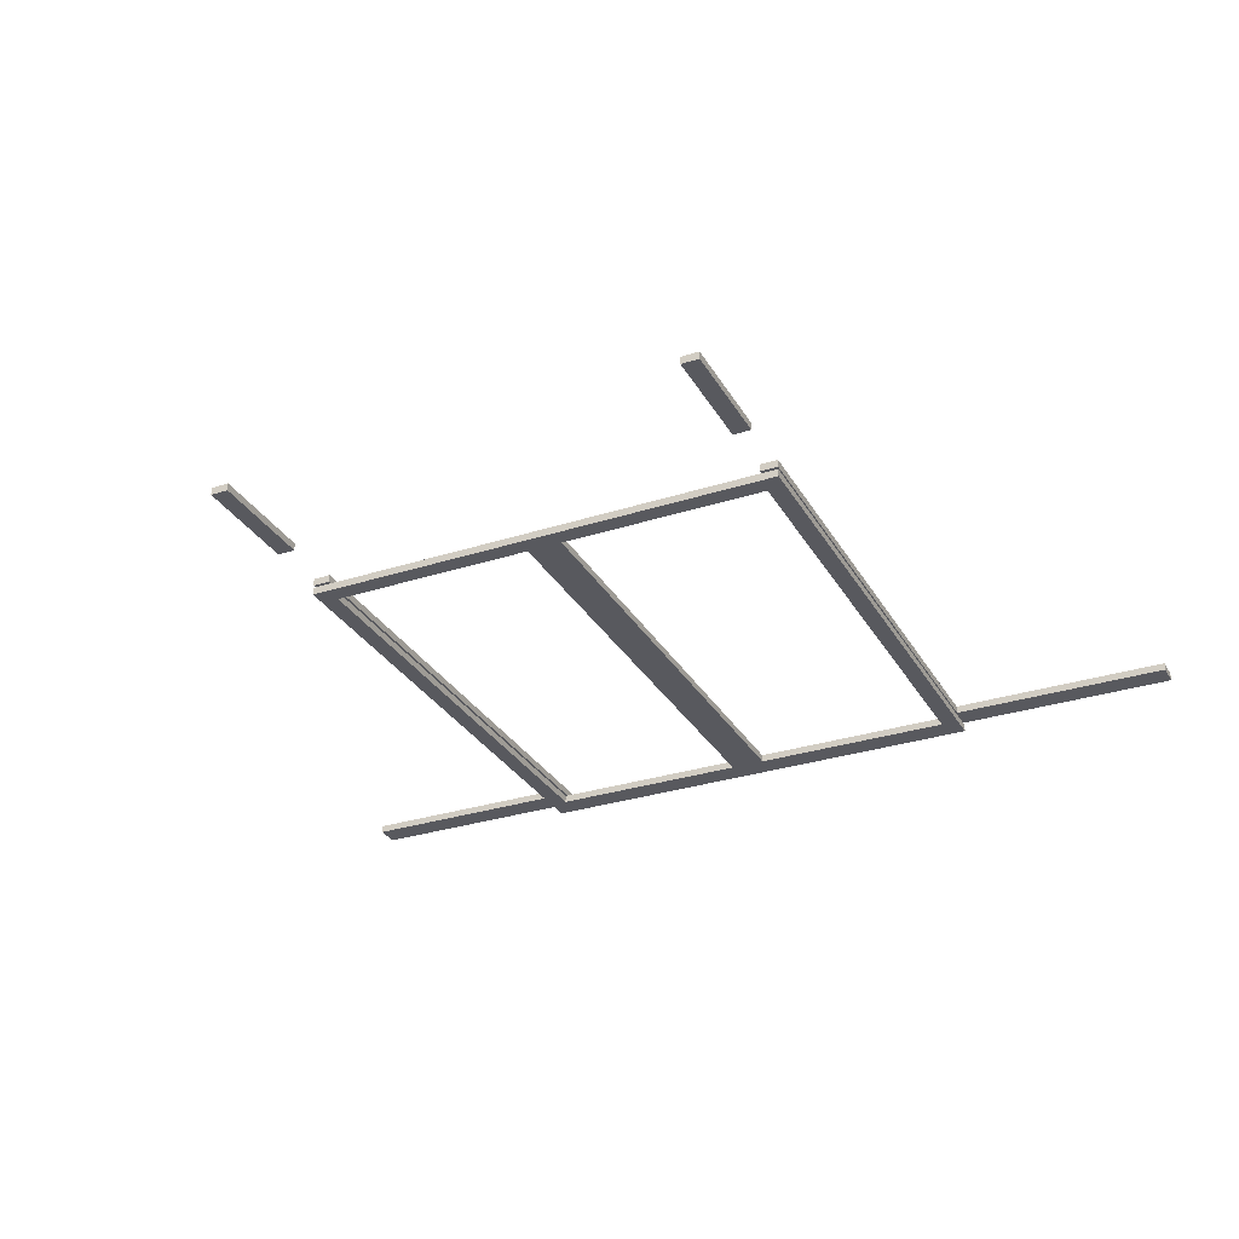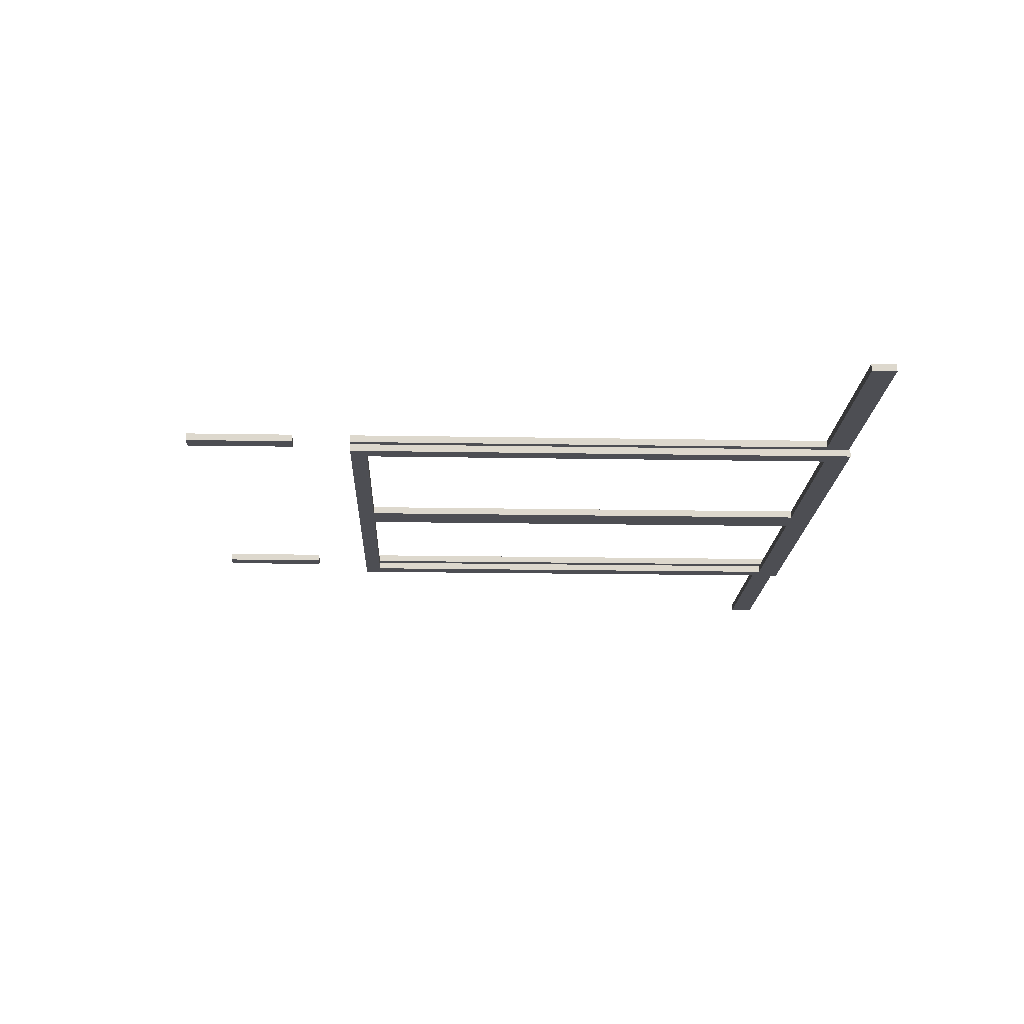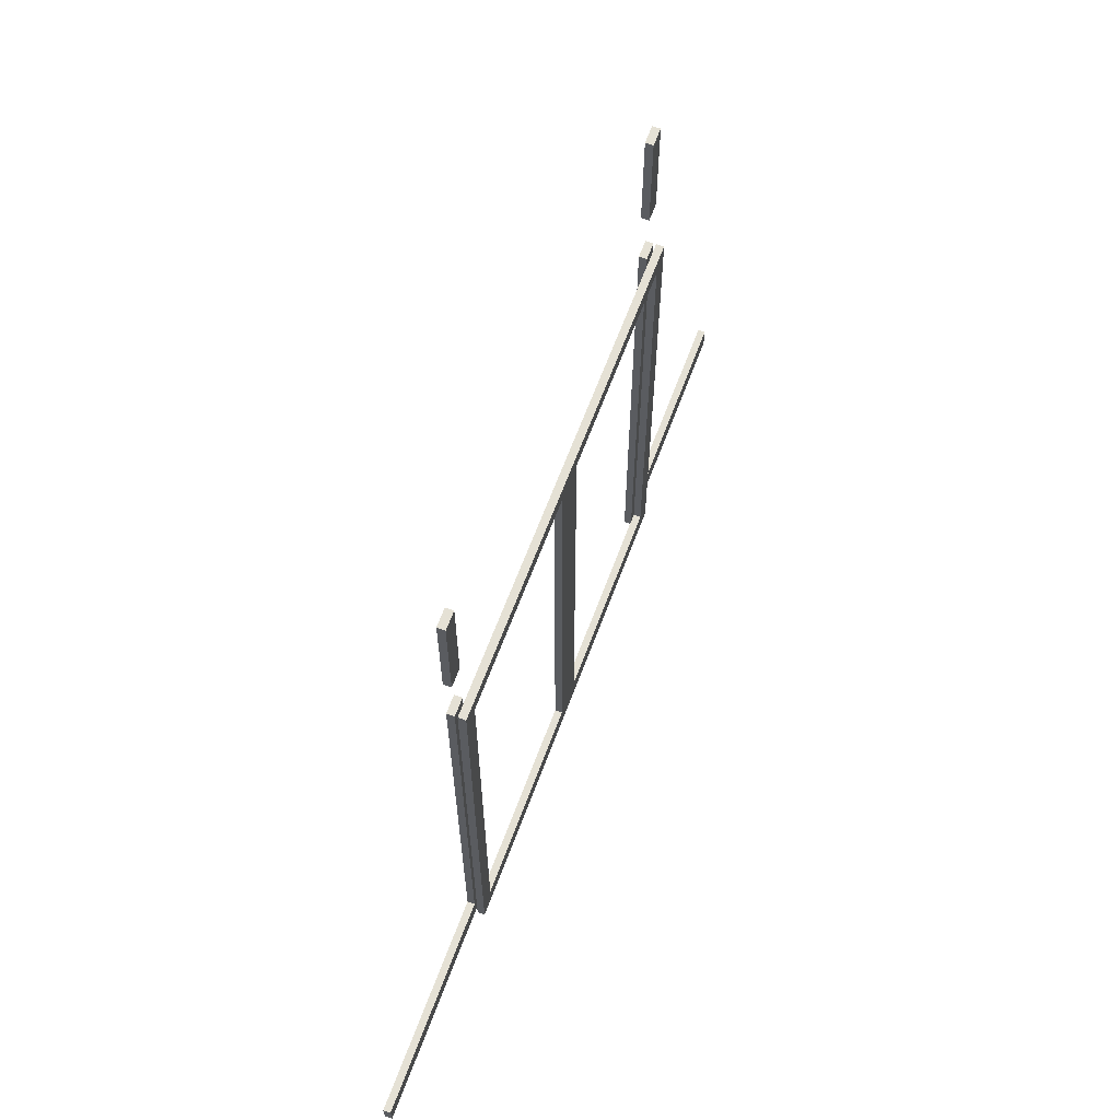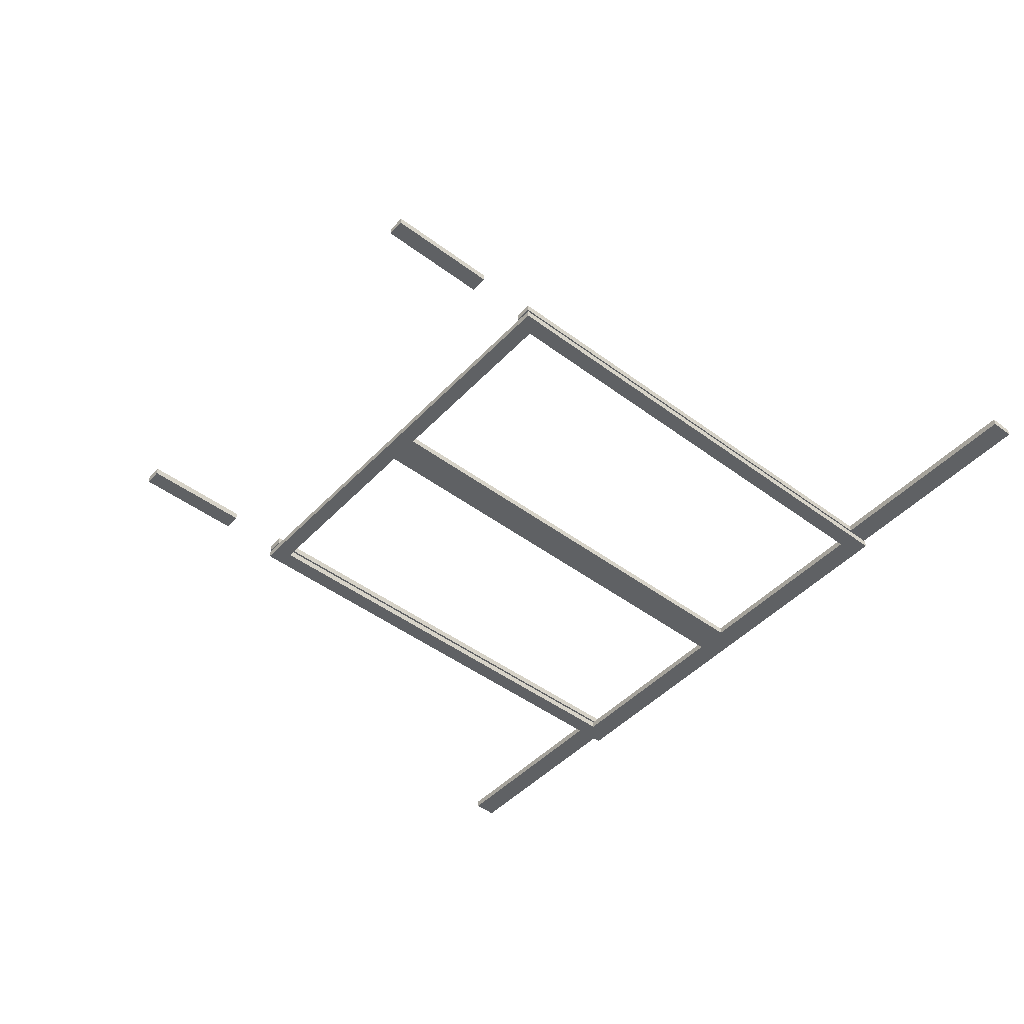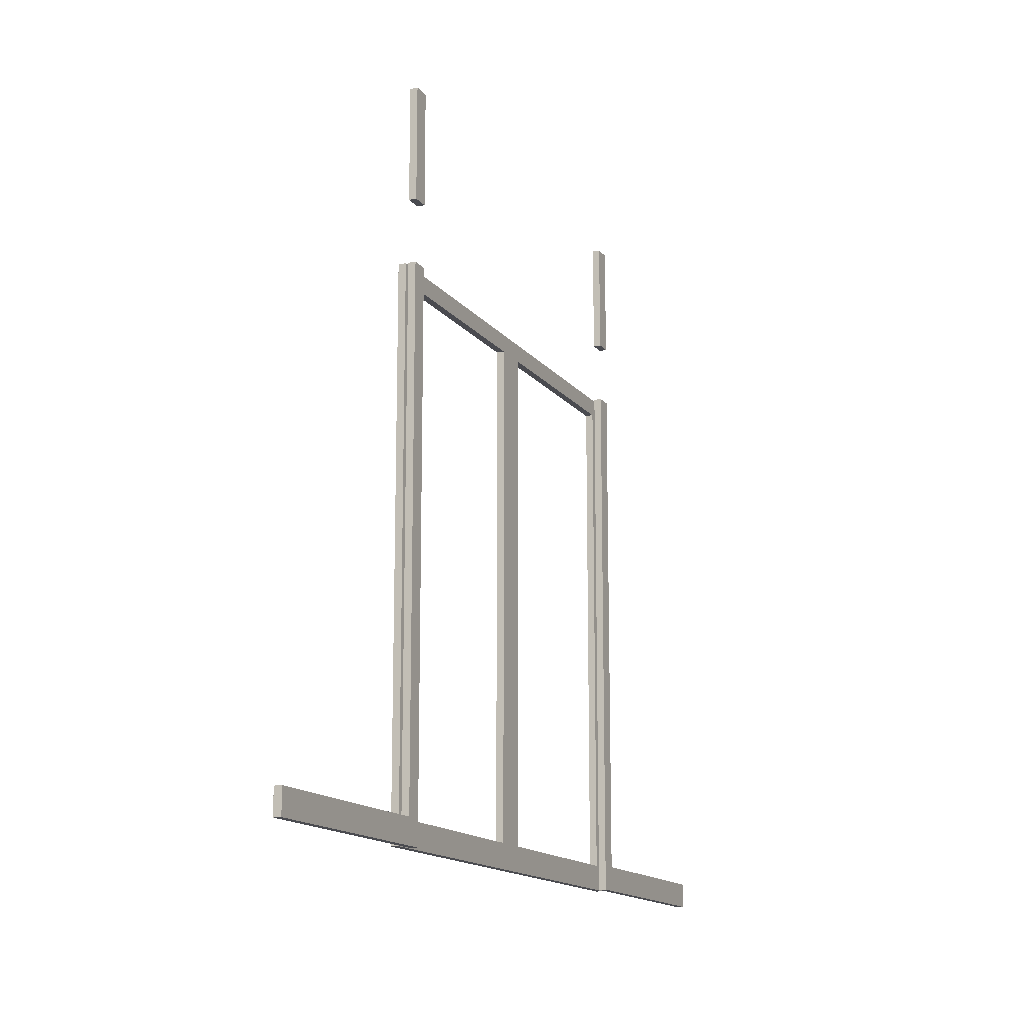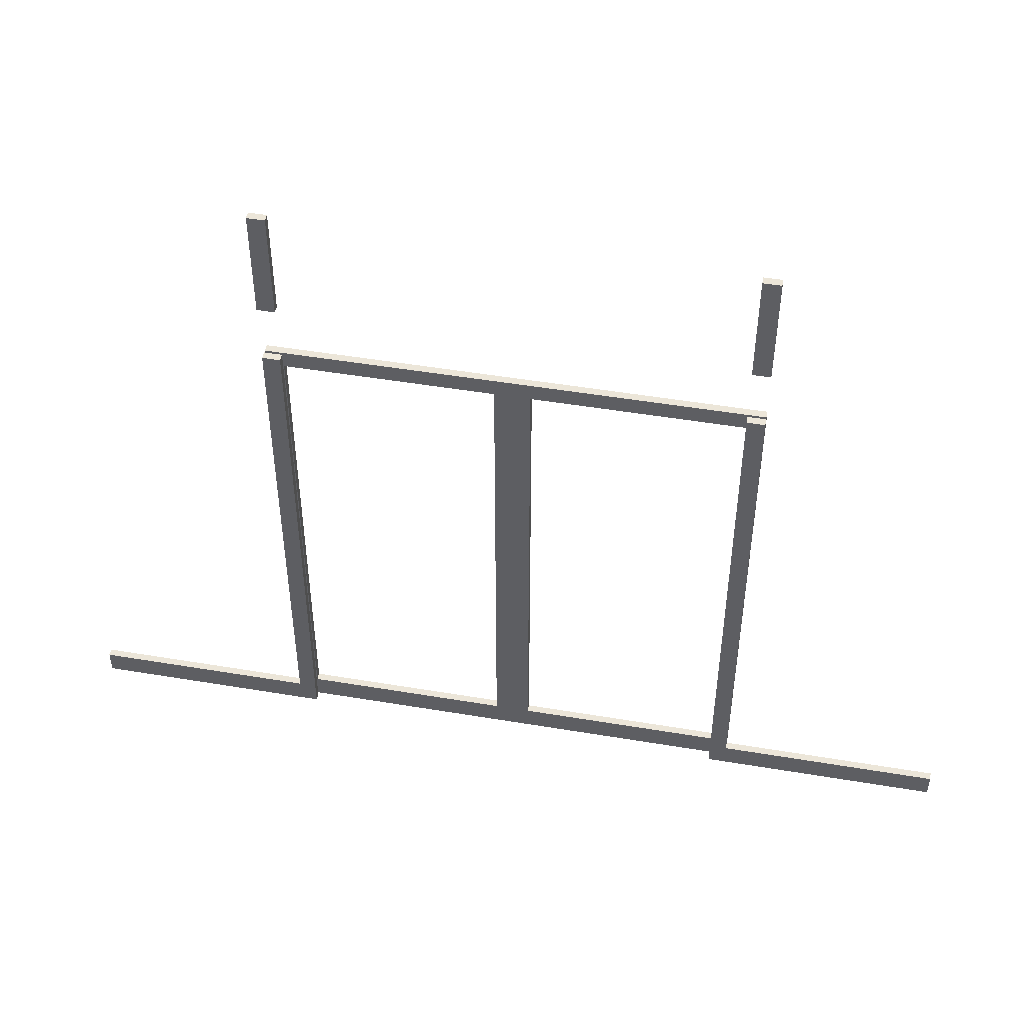
<metadata>
{"format":"obj","ext":"obj","renderer":"f3d","projection":"perspective","resolution":1024,"background":"white","views":[{"elev":-30.3,"azim":-154.9,"up":"+Z"},{"elev":-17.4,"azim":-92.0,"up":"+Z"},{"elev":65.0,"azim":110.5,"up":"+Y"},{"elev":-46.6,"azim":-130.4,"up":"+Z"},{"elev":-14.6,"azim":-66.1,"up":"+Y"},{"elev":48.6,"azim":10.6,"up":"+Y"}]}
</metadata>
<code>
g
v -1.85 0.1 0.1
v -1.85 0 0.1
v -0.96 0.1 0.1
v -0.96 0 0.1
v -0.96 0.1 0.07
v -0.96 0 0.07
v -1.85 0.1 0.07
v -1.85 0 0.07
v 0.96 0.1 0.1
v 0.96 0 0.1
v 1.85 0.1 0.1
v 1.85 0 0.1
v 1.85 0.1 0.07
v 1.85 0 0.07
v 0.96 0.1 0.07
v 0.96 0 0.07
v 0.89 2.15 0.1
v 0.89 0 0.1
v 0.96 2.15 0.1
v 0.96 0 0.1
v 0.96 2.15 0.07
v 0.96 0 0.07
v 0.89 2.15 0.07
v 0.89 0 0.07
v -0.89 2.15 0.1
v -0.89 0 0.1
v -0.96 2.15 0.1
v -0.96 0 0.1
v -0.96 2.15 0.07
v -0.96 0 0.07
v -0.89 2.15 0.07
v -0.89 0 0.07
v -0.89 0.1 0.06
v -0.89 0 0.06
v -0.07 0.1 0.06
v -0.07 0 0.06
v -0.07 0.1 0.03
v -0.07 0 0.03
v -0.89 0.1 0.03
v -0.89 0 0.03
v -0.89 2.15 0.06
v -0.89 2.08 0.06
v -0.07 2.15 0.06
v -0.07 2.08 0.06
v -0.07 2.15 0.03
v -0.07 2.08 0.03
v -0.89 2.15 0.03
v -0.89 2.08 0.03
v 0 2.15 0.06
v 0 0 0.06
v -0.07 2.15 0.06
v -0.07 0 0.06
v -0.07 2.15 0.03
v -0.07 0 0.03
v 0 2.15 0.03
v 0 0 0.03
v -0.89 2.15 0.06
v -0.89 0 0.06
v -0.96 2.15 0.06
v -0.96 0 0.06
v -0.96 2.15 0.03
v -0.96 0 0.03
v -0.89 2.15 0.03
v -0.89 0 0.03
v 0.07 0.1 0.06
v 0.07 0 0.06
v 0.89 0.1 0.06
v 0.89 0 0.06
v 0.89 0.1 0.03
v 0.89 0 0.03
v 0.07 0.1 0.03
v 0.07 0 0.03
v 0.07 2.15 0.06
v 0.07 2.08 0.06
v 0.89 2.15 0.06
v 0.89 2.08 0.06
v 0.89 2.15 0.03
v 0.89 2.08 0.03
v 0.07 2.15 0.03
v 0.07 2.08 0.03
v 0.96 2.15 0.06
v 0.96 0 0.06
v 0.89 2.15 0.06
v 0.89 0 0.06
v 0.89 2.15 0.03
v 0.89 0 0.03
v 0.96 2.15 0.03
v 0.96 0 0.03
v 0.07 2.15 0.06
v 0.07 0 0.06
v 0 2.15 0.06
v 0 0 0.06
v 0 2.15 0.03
v 0 0 0.03
v 0.07 2.15 0.03
v 0.07 0 0.03
v 0.89 2.85 0.1
v 0.89 2.4 0.1
v 0.96 2.85 0.1
v 0.96 2.4 0.1
v 0.96 2.85 0.07
v 0.96 2.4 0.07
v 0.89 2.85 0.07
v 0.89 2.4 0.07
v -0.89 2.85 0.1
v -0.89 2.4 0.1
v -0.96 2.85 0.1
v -0.96 2.4 0.1
v -0.96 2.85 0.07
v -0.96 2.4 0.07
v -0.89 2.85 0.07
v -0.89 2.4 0.07
g mat1
f 2 4 3 1
f 4 6 5 3
f 6 8 7 5
f 8 2 1 7
f 1 3 5 7
f 8 6 4 2
f 10 12 11 9
f 12 14 13 11
f 14 16 15 13
f 16 10 9 15
f 9 11 13 15
f 16 14 12 10
f 18 20 19 17
f 20 22 21 19
f 22 24 23 21
f 24 18 17 23
f 17 19 21 23
f 24 22 20 18
f 27 28 26 25
f 29 30 28 27
f 31 32 30 29
f 25 26 32 31
f 29 27 25 31
f 28 30 32 26
f 34 36 35 33
f 36 38 37 35
f 38 40 39 37
f 40 34 33 39
f 33 35 37 39
f 40 38 36 34
f 42 44 43 41
f 44 46 45 43
f 46 48 47 45
f 48 42 41 47
f 41 43 45 47
f 48 46 44 42
f 51 52 50 49
f 53 54 52 51
f 55 56 54 53
f 49 50 56 55
f 53 51 49 55
f 52 54 56 50
f 59 60 58 57
f 61 62 60 59
f 63 64 62 61
f 57 58 64 63
f 61 59 57 63
f 60 62 64 58
f 66 68 67 65
f 68 70 69 67
f 70 72 71 69
f 72 66 65 71
f 65 67 69 71
f 72 70 68 66
f 74 76 75 73
f 76 78 77 75
f 78 80 79 77
f 80 74 73 79
f 73 75 77 79
f 80 78 76 74
f 83 84 82 81
f 85 86 84 83
f 87 88 86 85
f 81 82 88 87
f 85 83 81 87
f 84 86 88 82
f 91 92 90 89
f 93 94 92 91
f 95 96 94 93
f 89 90 96 95
f 93 91 89 95
f 92 94 96 90
f 98 100 99 97
f 100 102 101 99
f 102 104 103 101
f 104 98 97 103
f 97 99 101 103
f 104 102 100 98
f 107 108 106 105
f 109 110 108 107
f 111 112 110 109
f 105 106 112 111
f 109 107 105 111
f 108 110 112 106

</code>
